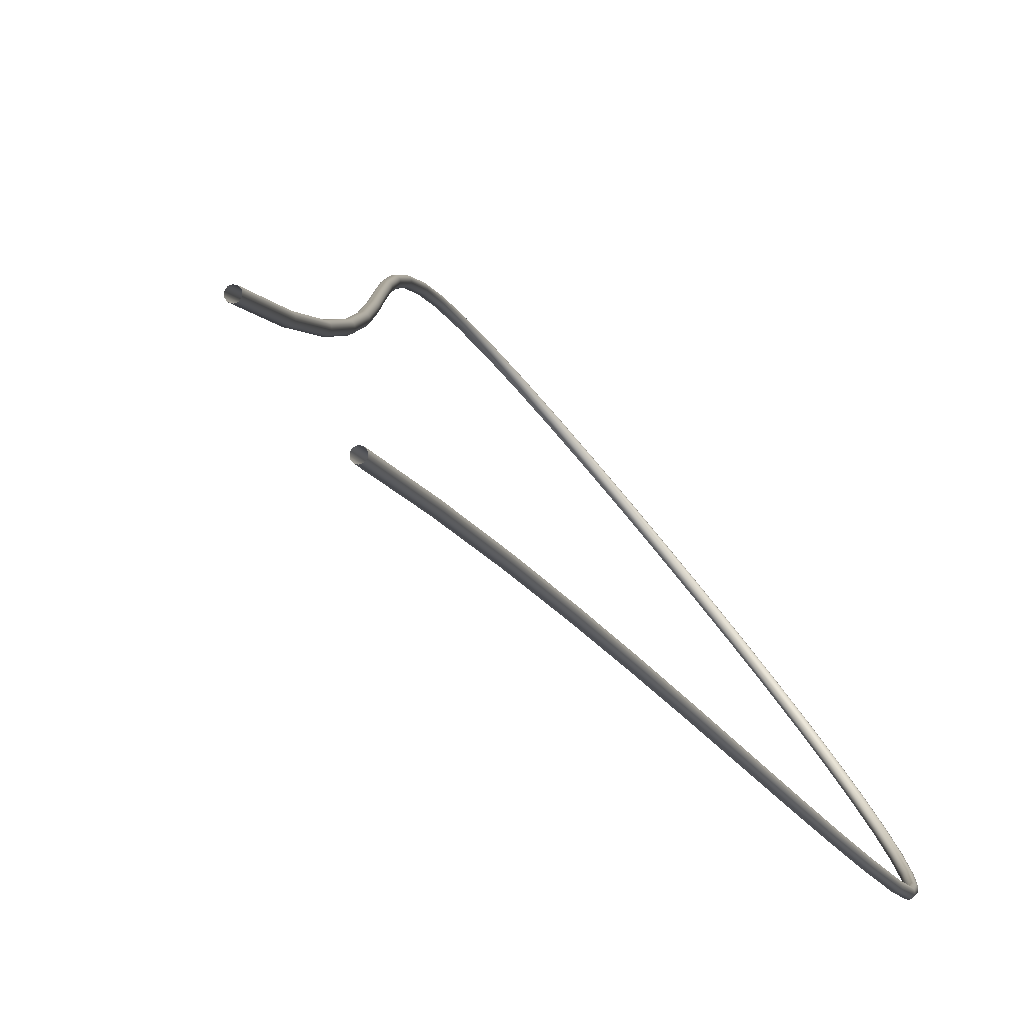
<metadata>
{"format":"obj","ext":"obj","renderer":"f3d","projection":"perspective","resolution":1024,"background":"white","views":[{"elev":-8.3,"azim":-163.7,"up":"+Z"}]}
</metadata>
<code>
v -2.457 1.327 -1.243
v -2.457 1.309 -1.244
v -2.456 1.309 -1.245
v -2.456 1.327 -1.243
v -2.457 1.327 -1.243
v -2.457 1.309 -1.245
v -2.457 1.327 -1.244
v -2.457 1.309 -1.245
v -2.457 1.327 -1.244
v -2.457 1.309 -1.245
v -2.457 1.327 -1.245
v -2.457 1.309 -1.246
v -2.457 1.327 -1.245
v -2.457 1.309 -1.246
v -2.456 1.327 -1.245
v -2.456 1.309 -1.246
v -2.456 1.327 -1.244
v -2.456 1.309 -1.245
v -2.456 1.327 -1.244
v -2.456 1.309 -1.245
v -2.457 1.292 -1.246
v -2.457 1.292 -1.246
v -2.458 1.292 -1.246
v -2.458 1.293 -1.247
v -2.458 1.293 -1.247
v -2.458 1.293 -1.247
v -2.457 1.293 -1.248
v -2.457 1.293 -1.248
v -2.457 1.293 -1.247
v -2.457 1.292 -1.247
v -2.458 1.277 -1.249
v -2.458 1.277 -1.249
v -2.459 1.277 -1.249
v -2.459 1.277 -1.249
v -2.459 1.277 -1.249
v -2.459 1.277 -1.25
v -2.458 1.277 -1.25
v -2.458 1.277 -1.25
v -2.458 1.277 -1.249
v -2.458 1.277 -1.249
v -2.459 1.262 -1.251
v -2.459 1.262 -1.251
v -2.46 1.262 -1.251
v -2.46 1.262 -1.252
v -2.46 1.262 -1.252
v -2.46 1.262 -1.252
v -2.459 1.262 -1.253
v -2.459 1.262 -1.252
v -2.459 1.262 -1.252
v -2.459 1.262 -1.252
v -2.461 1.248 -1.254
v -2.461 1.248 -1.254
v -2.461 1.248 -1.254
v -2.462 1.248 -1.254
v -2.462 1.248 -1.255
v -2.461 1.248 -1.255
v -2.461 1.248 -1.255
v -2.461 1.248 -1.255
v -2.46 1.248 -1.255
v -2.46 1.248 -1.255
v -2.462 1.235 -1.257
v -2.462 1.235 -1.257
v -2.463 1.235 -1.257
v -2.463 1.235 -1.257
v -2.463 1.235 -1.258
v -2.463 1.235 -1.258
v -2.462 1.235 -1.258
v -2.462 1.235 -1.258
v -2.462 1.235 -1.258
v -2.462 1.235 -1.257
v -2.464 1.223 -1.26
v -2.464 1.223 -1.26
v -2.464 1.223 -1.26
v -2.465 1.223 -1.26
v -2.465 1.223 -1.261
v -2.464 1.223 -1.261
v -2.464 1.223 -1.261
v -2.464 1.223 -1.261
v -2.463 1.223 -1.261
v -2.463 1.223 -1.26
v -2.465 1.211 -1.262
v -2.465 1.211 -1.262
v -2.466 1.211 -1.262
v -2.466 1.211 -1.263
v -2.466 1.211 -1.263
v -2.466 1.211 -1.263
v -2.465 1.211 -1.264
v -2.465 1.211 -1.263
v -2.465 1.211 -1.263
v -2.465 1.211 -1.263
v -2.466 1.199 -1.264
v -2.466 1.199 -1.264
v -2.467 1.199 -1.264
v -2.467 1.199 -1.265
v -2.467 1.199 -1.265
v -2.467 1.199 -1.266
v -2.466 1.199 -1.266
v -2.466 1.199 -1.266
v -2.466 1.199 -1.265
v -2.466 1.199 -1.265
v -2.467 1.188 -1.266
v -2.467 1.188 -1.266
v -2.467 1.188 -1.266
v -2.468 1.188 -1.266
v -2.468 1.188 -1.267
v -2.467 1.188 -1.267
v -2.467 1.188 -1.267
v -2.467 1.188 -1.267
v -2.466 1.188 -1.267
v -2.466 1.188 -1.266
v -2.467 1.181 -1.266
v -2.466 1.181 -1.266
v -2.467 1.181 -1.266
v -2.468 1.181 -1.267
v -2.468 1.181 -1.267
v -2.467 1.181 -1.267
v -2.467 1.181 -1.268
v -2.466 1.181 -1.267
v -2.466 1.181 -1.267
v -2.466 1.181 -1.267
v -2.466 1.175 -1.265
v -2.466 1.175 -1.266
v -2.466 1.175 -1.266
v -2.467 1.175 -1.266
v -2.467 1.175 -1.266
v -2.466 1.175 -1.267
v -2.466 1.175 -1.267
v -2.466 1.175 -1.267
v -2.465 1.175 -1.266
v -2.465 1.175 -1.266
v -2.464 1.169 -1.264
v -2.464 1.169 -1.264
v -2.465 1.169 -1.264
v -2.465 1.169 -1.264
v -2.465 1.169 -1.265
v -2.465 1.168 -1.265
v -2.464 1.169 -1.265
v -2.464 1.169 -1.265
v -2.464 1.169 -1.265
v -2.464 1.169 -1.264
v -2.462 1.164 -1.262
v -2.462 1.164 -1.262
v -2.463 1.164 -1.262
v -2.463 1.163 -1.262
v -2.463 1.163 -1.262
v -2.463 1.163 -1.263
v -2.462 1.163 -1.263
v -2.462 1.163 -1.263
v -2.462 1.164 -1.262
v -2.462 1.164 -1.262
v -2.46 1.159 -1.258
v -2.459 1.159 -1.259
v -2.46 1.159 -1.259
v -2.46 1.159 -1.259
v -2.46 1.158 -1.259
v -2.46 1.158 -1.259
v -2.459 1.159 -1.26
v -2.459 1.159 -1.26
v -2.459 1.159 -1.259
v -2.459 1.159 -1.259
v -2.457 1.156 -1.255
v -2.456 1.156 -1.255
v -2.457 1.155 -1.255
v -2.457 1.155 -1.255
v -2.457 1.155 -1.255
v -2.457 1.155 -1.256
v -2.456 1.155 -1.256
v -2.456 1.155 -1.256
v -2.456 1.155 -1.256
v -2.456 1.156 -1.255
v -2.453 1.153 -1.251
v -2.453 1.153 -1.251
v -2.453 1.152 -1.251
v -2.454 1.152 -1.251
v -2.453 1.152 -1.251
v -2.453 1.151 -1.251
v -2.453 1.152 -1.252
v -2.453 1.152 -1.252
v -2.452 1.152 -1.251
v -2.453 1.153 -1.251
v -2.449 1.15 -1.246
v -2.449 1.151 -1.246
v -2.45 1.15 -1.246
v -2.45 1.15 -1.246
v -2.45 1.149 -1.246
v -2.449 1.149 -1.247
v -2.449 1.149 -1.247
v -2.449 1.15 -1.247
v -2.449 1.15 -1.247
v -2.449 1.151 -1.247
v -2.446 1.149 -1.241
v -2.445 1.149 -1.241
v -2.446 1.149 -1.241
v -2.446 1.149 -1.241
v -2.446 1.148 -1.241
v -2.445 1.148 -1.242
v -2.445 1.148 -1.242
v -2.445 1.149 -1.242
v -2.445 1.149 -1.242
v -2.445 1.149 -1.242
v -2.442 1.149 -1.236
v -2.441 1.149 -1.236
v -2.442 1.149 -1.236
v -2.442 1.148 -1.236
v -2.441 1.148 -1.236
v -2.441 1.148 -1.236
v -2.441 1.148 -1.237
v -2.441 1.148 -1.237
v -2.441 1.149 -1.237
v -2.441 1.149 -1.237
v -2.438 1.15 -1.231
v -2.438 1.15 -1.232
v -2.438 1.149 -1.231
v -2.438 1.149 -1.231
v -2.438 1.149 -1.231
v -2.437 1.148 -1.231
v -2.437 1.149 -1.232
v -2.437 1.149 -1.232
v -2.437 1.149 -1.232
v -2.437 1.15 -1.232
v -2.434 1.151 -1.226
v -2.434 1.151 -1.227
v -2.434 1.15 -1.226
v -2.434 1.15 -1.226
v -2.434 1.15 -1.226
v -2.433 1.15 -1.226
v -2.433 1.15 -1.227
v -2.433 1.15 -1.227
v -2.433 1.15 -1.227
v -2.433 1.151 -1.227
v -2.43 1.153 -1.222
v -2.43 1.153 -1.222
v -2.43 1.152 -1.221
v -2.43 1.152 -1.221
v -2.43 1.151 -1.221
v -2.43 1.151 -1.222
v -2.429 1.151 -1.222
v -2.429 1.152 -1.222
v -2.429 1.152 -1.222
v -2.43 1.153 -1.222
v -2.427 1.155 -1.217
v -2.427 1.155 -1.217
v -2.427 1.155 -1.217
v -2.427 1.154 -1.217
v -2.427 1.154 -1.217
v -2.426 1.154 -1.217
v -2.426 1.154 -1.217
v -2.426 1.154 -1.217
v -2.426 1.155 -1.218
v -2.426 1.155 -1.218
v -2.424 1.158 -1.213
v -2.423 1.158 -1.213
v -2.424 1.158 -1.213
v -2.424 1.157 -1.212
v -2.423 1.157 -1.212
v -2.423 1.157 -1.213
v -2.423 1.157 -1.213
v -2.423 1.158 -1.213
v -2.423 1.158 -1.213
v -2.423 1.158 -1.213
v -2.421 1.162 -1.209
v -2.421 1.162 -1.21
v -2.421 1.162 -1.209
v -2.421 1.162 -1.209
v -2.42 1.161 -1.209
v -2.42 1.161 -1.209
v -2.42 1.161 -1.209
v -2.42 1.162 -1.209
v -2.42 1.162 -1.21
v -2.42 1.162 -1.21
v -2.419 1.167 -1.206
v -2.419 1.167 -1.207
v -2.419 1.167 -1.206
v -2.419 1.166 -1.206
v -2.418 1.166 -1.205
v -2.418 1.166 -1.206
v -2.418 1.166 -1.206
v -2.418 1.167 -1.206
v -2.418 1.167 -1.207
v -2.418 1.167 -1.207
v -2.418 1.173 -1.204
v -2.417 1.173 -1.205
v -2.418 1.172 -1.204
v -2.417 1.172 -1.203
v -2.417 1.172 -1.203
v -2.417 1.172 -1.203
v -2.416 1.172 -1.204
v -2.416 1.172 -1.204
v -2.417 1.172 -1.205
v -2.417 1.173 -1.205
v -2.417 1.179 -1.203
v -2.417 1.179 -1.203
v -2.417 1.179 -1.203
v -2.417 1.179 -1.202
v -2.416 1.179 -1.202
v -2.416 1.179 -1.202
v -2.416 1.179 -1.203
v -2.416 1.179 -1.203
v -2.416 1.179 -1.203
v -2.416 1.179 -1.204
v -2.418 1.187 -1.203
v -2.417 1.187 -1.204
v -2.418 1.187 -1.203
v -2.417 1.187 -1.202
v -2.417 1.187 -1.202
v -2.416 1.187 -1.202
v -2.416 1.187 -1.203
v -2.416 1.187 -1.203
v -2.417 1.187 -1.204
v -2.417 1.187 -1.204
v -2.419 1.198 -1.205
v -2.419 1.198 -1.205
v -2.419 1.198 -1.204
v -2.419 1.198 -1.204
v -2.419 1.198 -1.204
v -2.418 1.198 -1.204
v -2.418 1.198 -1.204
v -2.418 1.198 -1.205
v -2.418 1.198 -1.205
v -2.419 1.198 -1.205
v -2.422 1.21 -1.207
v -2.422 1.21 -1.207
v -2.422 1.21 -1.207
v -2.422 1.21 -1.206
v -2.421 1.21 -1.206
v -2.421 1.21 -1.206
v -2.421 1.21 -1.207
v -2.421 1.21 -1.207
v -2.421 1.21 -1.207
v -2.421 1.21 -1.208
v -2.425 1.222 -1.21
v -2.425 1.222 -1.211
v -2.425 1.222 -1.21
v -2.425 1.222 -1.209
v -2.424 1.222 -1.209
v -2.424 1.222 -1.21
v -2.424 1.222 -1.21
v -2.424 1.222 -1.21
v -2.424 1.222 -1.211
v -2.424 1.222 -1.211
v -2.429 1.235 -1.214
v -2.428 1.235 -1.214
v -2.429 1.235 -1.213
v -2.428 1.235 -1.213
v -2.428 1.235 -1.213
v -2.427 1.235 -1.213
v -2.427 1.235 -1.213
v -2.427 1.235 -1.214
v -2.427 1.235 -1.214
v -2.428 1.235 -1.214
v -2.432 1.248 -1.218
v -2.432 1.248 -1.218
v -2.432 1.248 -1.217
v -2.432 1.248 -1.217
v -2.432 1.248 -1.217
v -2.431 1.249 -1.217
v -2.431 1.248 -1.217
v -2.431 1.248 -1.218
v -2.431 1.248 -1.218
v -2.432 1.248 -1.218
v -2.436 1.262 -1.221
v -2.436 1.262 -1.222
v -2.436 1.262 -1.221
v -2.436 1.263 -1.221
v -2.435 1.263 -1.221
v -2.435 1.263 -1.221
v -2.435 1.263 -1.221
v -2.435 1.263 -1.222
v -2.435 1.262 -1.222
v -2.435 1.262 -1.222
v -2.44 1.277 -1.225
v -2.439 1.277 -1.225
v -2.44 1.277 -1.225
v -2.439 1.277 -1.224
v -2.439 1.278 -1.224
v -2.439 1.278 -1.224
v -2.438 1.278 -1.225
v -2.438 1.278 -1.225
v -2.439 1.277 -1.225
v -2.439 1.277 -1.226
v -2.443 1.293 -1.228
v -2.443 1.293 -1.229
v -2.443 1.293 -1.228
v -2.443 1.293 -1.227
v -2.442 1.293 -1.227
v -2.442 1.293 -1.228
v -2.442 1.293 -1.228
v -2.442 1.293 -1.228
v -2.442 1.293 -1.229
v -2.442 1.293 -1.229
v -2.446 1.31 -1.231
v -2.446 1.31 -1.231
v -2.446 1.31 -1.23
v -2.446 1.31 -1.23
v -2.445 1.31 -1.23
v -2.445 1.31 -1.23
v -2.445 1.31 -1.23
v -2.445 1.31 -1.231
v -2.445 1.31 -1.231
v -2.445 1.31 -1.231
v -2.448 1.328 -1.232
v -2.448 1.328 -1.233
v -2.448 1.328 -1.232
v -2.448 1.328 -1.232
v -2.448 1.328 -1.231
v -2.447 1.328 -1.232
v -2.447 1.328 -1.232
v -2.447 1.328 -1.232
v -2.447 1.328 -1.233
v -2.448 1.328 -1.233
f 1 2 3
f 1 3 4
f 5 6 2
f 5 2 1
f 7 8 6
f 7 6 5
f 9 10 8
f 9 8 7
f 11 12 10
f 11 10 9
f 13 14 12
f 13 12 11
f 15 16 14
f 15 14 13
f 17 18 16
f 17 16 15
f 19 20 18
f 19 18 17
f 4 3 20
f 4 20 19
f 2 21 22
f 2 22 3
f 6 23 21
f 6 21 2
f 8 24 23
f 8 23 6
f 10 25 24
f 10 24 8
f 12 26 25
f 12 25 10
f 14 27 26
f 14 26 12
f 16 28 27
f 16 27 14
f 18 29 28
f 18 28 16
f 20 30 29
f 20 29 18
f 3 22 30
f 3 30 20
f 21 31 32
f 21 32 22
f 23 33 31
f 23 31 21
f 24 34 33
f 24 33 23
f 25 35 34
f 25 34 24
f 26 36 35
f 26 35 25
f 27 37 36
f 27 36 26
f 28 38 37
f 28 37 27
f 29 39 38
f 29 38 28
f 30 40 39
f 30 39 29
f 22 32 40
f 22 40 30
f 31 41 42
f 31 42 32
f 33 43 41
f 33 41 31
f 34 44 43
f 34 43 33
f 35 45 44
f 35 44 34
f 36 46 45
f 36 45 35
f 37 47 46
f 37 46 36
f 38 48 47
f 38 47 37
f 39 49 48
f 39 48 38
f 40 50 49
f 40 49 39
f 32 42 50
f 32 50 40
f 41 51 52
f 41 52 42
f 43 53 51
f 43 51 41
f 44 54 53
f 44 53 43
f 45 55 54
f 45 54 44
f 46 56 55
f 46 55 45
f 47 57 56
f 47 56 46
f 48 58 57
f 48 57 47
f 49 59 58
f 49 58 48
f 50 60 59
f 50 59 49
f 42 52 60
f 42 60 50
f 51 61 62
f 51 62 52
f 53 63 61
f 53 61 51
f 54 64 63
f 54 63 53
f 55 65 64
f 55 64 54
f 56 66 65
f 56 65 55
f 57 67 66
f 57 66 56
f 58 68 67
f 58 67 57
f 59 69 68
f 59 68 58
f 60 70 69
f 60 69 59
f 52 62 70
f 52 70 60
f 61 71 72
f 61 72 62
f 63 73 71
f 63 71 61
f 64 74 73
f 64 73 63
f 65 75 74
f 65 74 64
f 66 76 75
f 66 75 65
f 67 77 76
f 67 76 66
f 68 78 77
f 68 77 67
f 69 79 78
f 69 78 68
f 70 80 79
f 70 79 69
f 62 72 80
f 62 80 70
f 71 81 82
f 71 82 72
f 73 83 81
f 73 81 71
f 74 84 83
f 74 83 73
f 75 85 84
f 75 84 74
f 76 86 85
f 76 85 75
f 77 87 86
f 77 86 76
f 78 88 87
f 78 87 77
f 79 89 88
f 79 88 78
f 80 90 89
f 80 89 79
f 72 82 90
f 72 90 80
f 81 91 92
f 81 92 82
f 83 93 91
f 83 91 81
f 84 94 93
f 84 93 83
f 85 95 94
f 85 94 84
f 86 96 95
f 86 95 85
f 87 97 96
f 87 96 86
f 88 98 97
f 88 97 87
f 89 99 98
f 89 98 88
f 90 100 99
f 90 99 89
f 82 92 100
f 82 100 90
f 91 101 102
f 91 102 92
f 93 103 101
f 93 101 91
f 94 104 103
f 94 103 93
f 95 105 104
f 95 104 94
f 96 106 105
f 96 105 95
f 97 107 106
f 97 106 96
f 98 108 107
f 98 107 97
f 99 109 108
f 99 108 98
f 100 110 109
f 100 109 99
f 92 102 110
f 92 110 100
f 101 111 112
f 101 112 102
f 103 113 111
f 103 111 101
f 104 114 113
f 104 113 103
f 105 115 114
f 105 114 104
f 106 116 115
f 106 115 105
f 107 117 116
f 107 116 106
f 108 118 117
f 108 117 107
f 109 119 118
f 109 118 108
f 110 120 119
f 110 119 109
f 102 112 120
f 102 120 110
f 111 121 122
f 111 122 112
f 113 123 121
f 113 121 111
f 114 124 123
f 114 123 113
f 115 125 124
f 115 124 114
f 116 126 125
f 116 125 115
f 117 127 126
f 117 126 116
f 118 128 127
f 118 127 117
f 119 129 128
f 119 128 118
f 120 130 129
f 120 129 119
f 112 122 130
f 112 130 120
f 121 131 132
f 121 132 122
f 123 133 131
f 123 131 121
f 124 134 133
f 124 133 123
f 125 135 134
f 125 134 124
f 126 136 135
f 126 135 125
f 127 137 136
f 127 136 126
f 128 138 137
f 128 137 127
f 129 139 138
f 129 138 128
f 130 140 139
f 130 139 129
f 122 132 140
f 122 140 130
f 131 141 142
f 131 142 132
f 133 143 141
f 133 141 131
f 134 144 143
f 134 143 133
f 135 145 144
f 135 144 134
f 136 146 145
f 136 145 135
f 137 147 146
f 137 146 136
f 138 148 147
f 138 147 137
f 139 149 148
f 139 148 138
f 140 150 149
f 140 149 139
f 132 142 150
f 132 150 140
f 141 151 152
f 141 152 142
f 143 153 151
f 143 151 141
f 144 154 153
f 144 153 143
f 145 155 154
f 145 154 144
f 146 156 155
f 146 155 145
f 147 157 156
f 147 156 146
f 148 158 157
f 148 157 147
f 149 159 158
f 149 158 148
f 150 160 159
f 150 159 149
f 142 152 160
f 142 160 150
f 151 161 162
f 151 162 152
f 153 163 161
f 153 161 151
f 154 164 163
f 154 163 153
f 155 165 164
f 155 164 154
f 156 166 165
f 156 165 155
f 157 167 166
f 157 166 156
f 158 168 167
f 158 167 157
f 159 169 168
f 159 168 158
f 160 170 169
f 160 169 159
f 152 162 170
f 152 170 160
f 161 171 172
f 161 172 162
f 163 173 171
f 163 171 161
f 164 174 173
f 164 173 163
f 165 175 174
f 165 174 164
f 166 176 175
f 166 175 165
f 167 177 176
f 167 176 166
f 168 178 177
f 168 177 167
f 169 179 178
f 169 178 168
f 170 180 179
f 170 179 169
f 162 172 180
f 162 180 170
f 171 181 182
f 171 182 172
f 173 183 181
f 173 181 171
f 174 184 183
f 174 183 173
f 175 185 184
f 175 184 174
f 176 186 185
f 176 185 175
f 177 187 186
f 177 186 176
f 178 188 187
f 178 187 177
f 179 189 188
f 179 188 178
f 180 190 189
f 180 189 179
f 172 182 190
f 172 190 180
f 181 191 192
f 181 192 182
f 183 193 191
f 183 191 181
f 184 194 193
f 184 193 183
f 185 195 194
f 185 194 184
f 186 196 195
f 186 195 185
f 187 197 196
f 187 196 186
f 188 198 197
f 188 197 187
f 189 199 198
f 189 198 188
f 190 200 199
f 190 199 189
f 182 192 200
f 182 200 190
f 191 201 202
f 191 202 192
f 193 203 201
f 193 201 191
f 194 204 203
f 194 203 193
f 195 205 204
f 195 204 194
f 196 206 205
f 196 205 195
f 197 207 206
f 197 206 196
f 198 208 207
f 198 207 197
f 199 209 208
f 199 208 198
f 200 210 209
f 200 209 199
f 192 202 210
f 192 210 200
f 201 211 212
f 201 212 202
f 203 213 211
f 203 211 201
f 204 214 213
f 204 213 203
f 205 215 214
f 205 214 204
f 206 216 215
f 206 215 205
f 207 217 216
f 207 216 206
f 208 218 217
f 208 217 207
f 209 219 218
f 209 218 208
f 210 220 219
f 210 219 209
f 202 212 220
f 202 220 210
f 211 221 222
f 211 222 212
f 213 223 221
f 213 221 211
f 214 224 223
f 214 223 213
f 215 225 224
f 215 224 214
f 216 226 225
f 216 225 215
f 217 227 226
f 217 226 216
f 218 228 227
f 218 227 217
f 219 229 228
f 219 228 218
f 220 230 229
f 220 229 219
f 212 222 230
f 212 230 220
f 221 231 232
f 221 232 222
f 223 233 231
f 223 231 221
f 224 234 233
f 224 233 223
f 225 235 234
f 225 234 224
f 226 236 235
f 226 235 225
f 227 237 236
f 227 236 226
f 228 238 237
f 228 237 227
f 229 239 238
f 229 238 228
f 230 240 239
f 230 239 229
f 222 232 240
f 222 240 230
f 231 241 242
f 231 242 232
f 233 243 241
f 233 241 231
f 234 244 243
f 234 243 233
f 235 245 244
f 235 244 234
f 236 246 245
f 236 245 235
f 237 247 246
f 237 246 236
f 238 248 247
f 238 247 237
f 239 249 248
f 239 248 238
f 240 250 249
f 240 249 239
f 232 242 250
f 232 250 240
f 241 251 252
f 241 252 242
f 243 253 251
f 243 251 241
f 244 254 253
f 244 253 243
f 245 255 254
f 245 254 244
f 246 256 255
f 246 255 245
f 247 257 256
f 247 256 246
f 248 258 257
f 248 257 247
f 249 259 258
f 249 258 248
f 250 260 259
f 250 259 249
f 242 252 260
f 242 260 250
f 251 261 262
f 251 262 252
f 253 263 261
f 253 261 251
f 254 264 263
f 254 263 253
f 255 265 264
f 255 264 254
f 256 266 265
f 256 265 255
f 257 267 266
f 257 266 256
f 258 268 267
f 258 267 257
f 259 269 268
f 259 268 258
f 260 270 269
f 260 269 259
f 252 262 270
f 252 270 260
f 261 271 272
f 261 272 262
f 263 273 271
f 263 271 261
f 264 274 273
f 264 273 263
f 265 275 274
f 265 274 264
f 266 276 275
f 266 275 265
f 267 277 276
f 267 276 266
f 268 278 277
f 268 277 267
f 269 279 278
f 269 278 268
f 270 280 279
f 270 279 269
f 262 272 280
f 262 280 270
f 271 281 282
f 271 282 272
f 273 283 281
f 273 281 271
f 274 284 283
f 274 283 273
f 275 285 284
f 275 284 274
f 276 286 285
f 276 285 275
f 277 287 286
f 277 286 276
f 278 288 287
f 278 287 277
f 279 289 288
f 279 288 278
f 280 290 289
f 280 289 279
f 272 282 290
f 272 290 280
f 281 291 292
f 281 292 282
f 283 293 291
f 283 291 281
f 284 294 293
f 284 293 283
f 285 295 294
f 285 294 284
f 286 296 295
f 286 295 285
f 287 297 296
f 287 296 286
f 288 298 297
f 288 297 287
f 289 299 298
f 289 298 288
f 290 300 299
f 290 299 289
f 282 292 300
f 282 300 290
f 291 301 302
f 291 302 292
f 293 303 301
f 293 301 291
f 294 304 303
f 294 303 293
f 295 305 304
f 295 304 294
f 296 306 305
f 296 305 295
f 297 307 306
f 297 306 296
f 298 308 307
f 298 307 297
f 299 309 308
f 299 308 298
f 300 310 309
f 300 309 299
f 292 302 310
f 292 310 300
f 301 311 312
f 301 312 302
f 303 313 311
f 303 311 301
f 304 314 313
f 304 313 303
f 305 315 314
f 305 314 304
f 306 316 315
f 306 315 305
f 307 317 316
f 307 316 306
f 308 318 317
f 308 317 307
f 309 319 318
f 309 318 308
f 310 320 319
f 310 319 309
f 302 312 320
f 302 320 310
f 311 321 322
f 311 322 312
f 313 323 321
f 313 321 311
f 314 324 323
f 314 323 313
f 315 325 324
f 315 324 314
f 316 326 325
f 316 325 315
f 317 327 326
f 317 326 316
f 318 328 327
f 318 327 317
f 319 329 328
f 319 328 318
f 320 330 329
f 320 329 319
f 312 322 330
f 312 330 320
f 321 331 332
f 321 332 322
f 323 333 331
f 323 331 321
f 324 334 333
f 324 333 323
f 325 335 334
f 325 334 324
f 326 336 335
f 326 335 325
f 327 337 336
f 327 336 326
f 328 338 337
f 328 337 327
f 329 339 338
f 329 338 328
f 330 340 339
f 330 339 329
f 322 332 340
f 322 340 330
f 331 341 342
f 331 342 332
f 333 343 341
f 333 341 331
f 334 344 343
f 334 343 333
f 335 345 344
f 335 344 334
f 336 346 345
f 336 345 335
f 337 347 346
f 337 346 336
f 338 348 347
f 338 347 337
f 339 349 348
f 339 348 338
f 340 350 349
f 340 349 339
f 332 342 350
f 332 350 340
f 341 351 352
f 341 352 342
f 343 353 351
f 343 351 341
f 344 354 353
f 344 353 343
f 345 355 354
f 345 354 344
f 346 356 355
f 346 355 345
f 347 357 356
f 347 356 346
f 348 358 357
f 348 357 347
f 349 359 358
f 349 358 348
f 350 360 359
f 350 359 349
f 342 352 360
f 342 360 350
f 351 361 362
f 351 362 352
f 353 363 361
f 353 361 351
f 354 364 363
f 354 363 353
f 355 365 364
f 355 364 354
f 356 366 365
f 356 365 355
f 357 367 366
f 357 366 356
f 358 368 367
f 358 367 357
f 359 369 368
f 359 368 358
f 360 370 369
f 360 369 359
f 352 362 370
f 352 370 360
f 361 371 372
f 361 372 362
f 363 373 371
f 363 371 361
f 364 374 373
f 364 373 363
f 365 375 374
f 365 374 364
f 366 376 375
f 366 375 365
f 367 377 376
f 367 376 366
f 368 378 377
f 368 377 367
f 369 379 378
f 369 378 368
f 370 380 379
f 370 379 369
f 362 372 380
f 362 380 370
f 371 381 382
f 371 382 372
f 373 383 381
f 373 381 371
f 374 384 383
f 374 383 373
f 375 385 384
f 375 384 374
f 376 386 385
f 376 385 375
f 377 387 386
f 377 386 376
f 378 388 387
f 378 387 377
f 379 389 388
f 379 388 378
f 380 390 389
f 380 389 379
f 372 382 390
f 372 390 380
f 381 391 392
f 381 392 382
f 383 393 391
f 383 391 381
f 384 394 393
f 384 393 383
f 385 395 394
f 385 394 384
f 386 396 395
f 386 395 385
f 387 397 396
f 387 396 386
f 388 398 397
f 388 397 387
f 389 399 398
f 389 398 388
f 390 400 399
f 390 399 389
f 382 392 400
f 382 400 390
f 391 401 402
f 391 402 392
f 393 403 401
f 393 401 391
f 394 404 403
f 394 403 393
f 395 405 404
f 395 404 394
f 396 406 405
f 396 405 395
f 397 407 406
f 397 406 396
f 398 408 407
f 398 407 397
f 399 409 408
f 399 408 398
f 400 410 409
f 400 409 399
f 392 402 410
f 392 410 400

</code>
